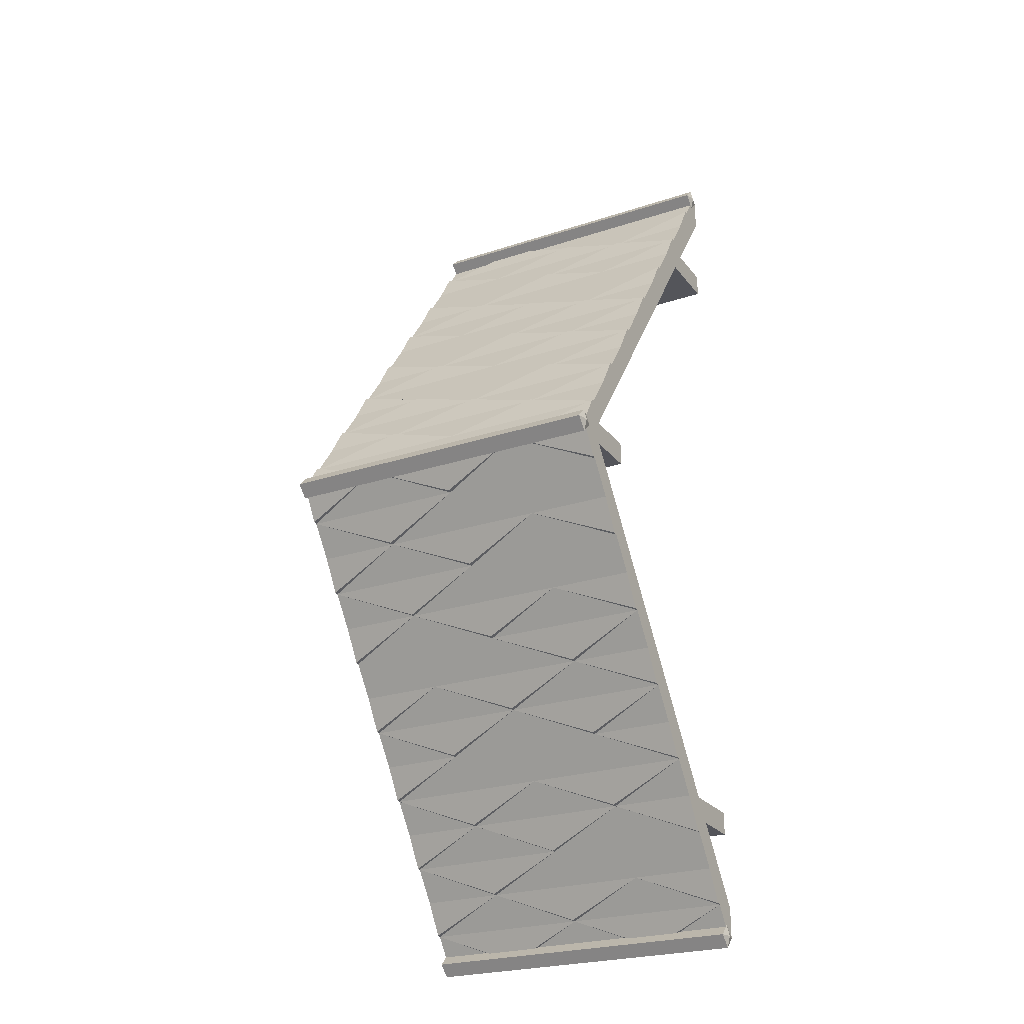
<metadata>
{"format":"obj","ext":"obj","renderer":"f3d","projection":"perspective","resolution":1024,"background":"white","views":[{"elev":-24.9,"azim":-151.7,"up":"+Z"}]}
</metadata>
<code>
g TSP_House_Roof_06B
v 0 0.3458 2.153
v -0.5 0.2304 2.345
v -1 0.3458 2.153
v 0.5 -0.04551 2.736
v 0 0.06996 2.545
v 1 0.06996 2.545
v 0 0.8976 1.37
v -0.5 0.7821 1.562
v -1 0.8976 1.37
v 1 0.6217 1.762
v 0.5 0.5062 1.953
v 0 0.6217 1.762
v -0.5 0.7821 1.562
v -0.5 0.7596 1.566
v -1 0.8976 1.37
v 0 0.6442 1.758
v 0 0.6217 1.762
v 0.5 0.5062 1.953
v 0.5 0.4838 1.958
v 1 0.06996 2.545
v 0.5 -0.06798 2.741
v 0.5 -0.04551 2.736
v 0.5 -0.04551 2.736
v 0.5 -0.06798 2.741
v 0 0.06996 2.545
v -1.429e-09 0.09243 2.541
v -0.5 0.2079 2.349
v -0.5 0.2304 2.345
v -1 0.3458 2.153
v 1 0.6217 1.762
v 0.5 0.4838 1.958
v 0.5 0.5062 1.953
v 0 0.3458 2.153
v -0.5 0.2079 2.349
v -0.5 0.2304 2.345
v -1 0.06996 2.545
v -1 0.09243 2.541
v 0.5 0.2079 2.349
v 0 0.06996 2.545
v -1.429e-09 0.09243 2.541
v 0.5 0.7596 1.566
v 0 0.6217 1.762
v 0 0.6442 1.758
v -1.143e-09 0.3663 2.152
v 0 0.3458 2.153
v -0.5 0.4838 1.958
v 0.5 0.4838 1.958
v 0 0.3458 2.153
v -1.143e-09 0.3663 2.152
v -1 0.4838 1.958
v -0.5 0.4838 1.958
v -1 0.3663 2.152
v 0.5 0.4838 1.958
v -1.143e-09 0.3663 2.152
v 1 0.4838 1.958
v 1 0.3663 2.152
v -1 0.7596 1.566
v -0.5 0.7596 1.566
v -1 0.6442 1.758
v 0.5 0.7596 1.566
v 0 0.6442 1.758
v 1 0.7596 1.566
v 1 0.6442 1.758
v -1 0.2079 2.349
v -0.5 0.2079 2.349
v -1 0.09243 2.541
v 0.5 0.2079 2.349
v -1.429e-09 0.09243 2.541
v 1 0.2079 2.349
v 1 0.09243 2.541
v -0.5 0.7596 1.566
v -1 0.6217 1.762
v -1 0.6442 1.758
v 0 0.8976 1.37
v -0.5 0.7821 1.562
v 0.5 1.035 1.175
v 0 0.92 1.366
v 1 1.173 0.9788
v 0.5 1.058 1.17
v 1 0.6442 1.758
v 1 0.6217 1.762
v 0.5 0.7596 1.566
v 1 0.09243 2.541
v 1 0.06996 2.545
v 0.5 0.2079 2.349
v 1 0.3663 2.152
v 1 0.3458 2.153
v 0.5 0.4838 1.958
v -0.5 0.4838 1.958
v -1 0.3458 2.153
v -1 0.3663 2.152
v 1 0.92 1.366
v 0.5 1.035 1.175
v 1 1.035 1.175
v 0 0.92 1.366
v -0.5 1.035 1.175
v -1 0.92 1.366
v -1 1.035 1.175
v 1 1.196 0.9746
v 0.5 1.311 0.783
v 1 1.311 0.783
v -1 1.587 0.3915
v -0.5 1.587 0.3915
v -1 1.472 0.5831
v 0.5 1.587 0.3915
v 0 1.472 0.5831
v 1 1.587 0.3915
v 1 1.472 0.5831
v 1 1.449 0.5873
v 0.5 1.332 0.7817
v 0 1.449 0.5873
v -0.5 1.332 0.7817
v -1 1.449 0.5873
v 1 1.725 0.1958
v 0.5 1.61 0.3874
v 0 1.725 0.1958
v -0.5 1.61 0.3874
v -1 1.725 0.1958
v 1 1.173 0.9788
v 0.5 1.058 1.17
v 0 1.173 0.9788
v -0.5 1.058 1.17
v -1 1.173 0.9788
v 0 0.92 1.366
v 0 0.8976 1.37
v -0.5 1.035 1.175
v -0.5 1.058 1.17
v -1 1.173 0.9788
v 0 1.472 0.5831
v 0 1.449 0.5873
v -0.5 1.587 0.3915
v -0.5 1.61 0.3874
v -1 1.725 0.1958
v -0.5 1.035 1.175
v -1 0.8976 1.37
v -1 0.92 1.366
v 0 1.173 0.9788
v -0.5 1.058 1.17
v 1 0.92 1.366
v 1 0.8976 1.37
v 0.5 1.035 1.175
v 0.5 1.058 1.17
v 0 1.173 0.9788
v 1 1.748 0.1916
v 0.5 1.863 0
v 1 1.863 0
v 1 1.748 0.1916
v 1 1.725 0.1958
v 0.5 1.863 0
v -0.5 1.587 0.3915
v -1 1.449 0.5873
v -1 1.472 0.5831
v 0 1.725 0.1958
v -0.5 1.61 0.3874
v -1 1.748 0.1916
v -0.5 1.863 0
v -1 1.725 0.1958
v 0.5 1.587 0.3915
v 0 1.449 0.5873
v 0 1.472 0.5831
v 1 1.725 0.1958
v 0.5 1.61 0.3874
v -0.5 1.311 0.783
v -1 1.173 0.9788
v -1 1.196 0.9746
v 1 1.472 0.5831
v 1 1.449 0.5873
v 0.5 1.587 0.3915
v 0.5 1.61 0.3874
v 0 1.725 0.1958
v 1 1.196 0.9746
v 1 1.173 0.9788
v 0.5 1.311 0.783
v 0.5 1.332 0.7817
v 0.5 1.311 0.783
v 0 1.449 0.5873
v 1 1.449 0.5873
v 0.5 1.311 0.783
v 0.5 1.332 0.7817
v 0 1.449 0.5873
v -0.5 1.311 0.783
v -0.5 1.332 0.7817
v -0.5 1.332 0.7817
v -0.5 1.311 0.783
v -1 1.449 0.5873
v -1 1.196 0.9746
v -1 1.311 0.783
v -0.5 1.311 0.783
v -1 1.748 0.1916
v -1 1.863 0
v -0.5 1.863 0
v -1 0.3663 2.152
v -1 0.3458 2.153
v -1 0.4838 1.958
v -1 0.06996 2.545
v -1 0.2079 2.349
v -1 0.09243 2.541
v -1 0.6217 1.762
v -1 0.7596 1.566
v -1 0.6442 1.758
v -1 0.92 1.366
v -1 0.8976 1.37
v -1 1.035 1.175
v -1 1.196 0.9746
v -1 1.173 0.9788
v -1 1.311 0.783
v -1 1.449 0.5873
v -1 1.587 0.3915
v -1 1.472 0.5831
v -1 1.748 0.1916
v -1 1.725 0.1958
v -1 1.863 0
v 1 1.748 0.1916
v 1 1.863 0
v 1 1.725 0.1958
v 1 1.449 0.5873
v 1 1.472 0.5831
v 1 1.587 0.3915
v 1 1.196 0.9746
v 1 1.311 0.783
v 1 1.173 0.9788
v 1 0.92 1.366
v 1 1.035 1.175
v 1 0.8976 1.37
v 1 0.7596 1.566
v 1 0.6217 1.762
v 1 0.6442 1.758
v 1 0.3663 2.152
v 1 0.4838 1.958
v 1 0.3458 2.153
v 1 0.2079 2.349
v 1 0.06996 2.545
v 1 0.09243 2.541
v 0.5 -0.04551 -2.736
v 1 0.06996 -2.545
v 0 0.06996 -2.545
v -1 0.06996 -2.545
v -0.5 -0.04551 -2.736
v 0.5 0.2304 -2.345
v 1 0.3458 -2.153
v 0 0.3458 -2.153
v 0 0.8976 -1.37
v -1 0.8976 -1.37
v -0.5 0.7821 -1.562
v 0.5 0.7821 -1.562
v 1 0.8976 -1.37
v 0 0.6217 -1.762
v -1 0.6217 -1.762
v -0.5 0.5062 -1.953
v 1 0.6217 -1.762
v 0.5 0.5062 -1.953
v 0 0.06996 -2.545
v -0.5 -0.04551 -2.736
v -0.5 -0.06798 -2.741
v 0.5 0.2079 -2.349
v -1.429e-09 0.09243 -2.541
v 1 0.3458 -2.153
v 0.5 0.2304 -2.345
v -0.5 0.7821 -1.562
v -1 0.8976 -1.37
v -0.5 0.7596 -1.566
v -0.5 -0.04551 -2.736
v -1 0.06996 -2.545
v -0.5 -0.06798 -2.741
v -0.5 0.5062 -1.953
v -1 0.6217 -1.762
v -0.5 0.4838 -1.958
v 1 0.06996 -2.545
v 0.5 -0.04551 -2.736
v 0.5 -0.06798 -2.741
v 0.5 -0.04551 -2.736
v 0 0.06996 -2.545
v 0.5 -0.06798 -2.741
v -1.429e-09 0.09243 -2.541
v -0.5 0.2079 -2.349
v 1 0.6217 -1.762
v 0.5 0.5062 -1.953
v 0.5 0.4838 -1.958
v 0.5 0.7821 -1.562
v 0.5 0.7596 -1.566
v 1 0.8976 -1.37
v 0 0.6217 -1.762
v -0.5 0.5062 -1.953
v -0.5 0.4838 -1.958
v 0.5 0.5062 -1.953
v 0 0.6217 -1.762
v 0.5 0.4838 -1.958
v 0.5 0.2304 -2.345
v 0 0.3458 -2.153
v 0.5 0.2079 -2.349
v 1 0.09243 -2.541
v 1 0.06996 -2.545
v -1.143e-09 0.3663 -2.152
v -0.5 0.4838 -1.958
v 0 0.3458 -2.153
v 0.5 0.4838 -1.958
v -1.143e-09 0.3663 -2.152
v 0 0.3458 -2.153
v -1 0.4838 -1.958
v -1 0.3663 -2.152
v -0.5 0.4838 -1.958
v 0.5 0.4838 -1.958
v -1.143e-09 0.3663 -2.152
v 1 0.4838 -1.958
v 1 0.3663 -2.152
v -1 0.7596 -1.566
v -1 0.6442 -1.758
v -0.5 0.7596 -1.566
v -1 0.2079 -2.349
v -1 0.09243 -2.541
v -0.5 0.2079 -2.349
v 0.5 0.2079 -2.349
v -1.429e-09 0.09243 -2.541
v 1 0.2079 -2.349
v 1 0.09243 -2.541
v -0.5 0.2079 -2.349
v -1 0.09243 -2.541
v -1 0.06996 -2.545
v -0.5 0.7596 -1.566
v -1 0.6442 -1.758
v -1 0.6217 -1.762
v 0 0.8976 -1.37
v -0.5 0.7821 -1.562
v 0.5 1.035 -1.175
v 0 0.92 -1.366
v 1 0.6442 -1.758
v 0.5 0.7596 -1.566
v 1 0.6217 -1.762
v 0.5 0.7821 -1.562
v 0 0.8976 -1.37
v 0 0.92 -1.366
v -0.5 1.035 -1.175
v -0.5 1.058 -1.17
v -1 1.173 -0.9788
v 1 0.3663 -2.152
v 0.5 0.4838 -1.958
v 1 0.3458 -2.153
v -0.5 0.4838 -1.958
v -1 0.3663 -2.152
v -1 0.3458 -2.153
v 1 0.7596 -1.566
v 0.5 0.7596 -1.566
v 1 0.6442 -1.758
v 1 0.92 -1.366
v 1 1.035 -1.175
v 0.5 1.035 -1.175
v -0.5 1.035 -1.175
v 0 0.92 -1.366
v -1 0.92 -1.366
v -1 1.035 -1.175
v 1 1.196 -0.9746
v 1 1.311 -0.783
v 0.5 1.311 -0.783
v -0.5 1.311 -0.783
v 0 1.196 -0.9746
v -1 1.196 -0.9746
v -1 1.311 -0.783
v -1 1.587 -0.3915
v -1 1.472 -0.5831
v -0.5 1.587 -0.3915
v 0.5 1.587 -0.3915
v 0 1.472 -0.5831
v 1 1.587 -0.3915
v 1 1.472 -0.5831
v 1 1.449 -0.5873
v 0 1.449 -0.5873
v 0.5 1.332 -0.7817
v 1 1.725 -0.1958
v 0 1.725 -0.1958
v 0.5 1.61 -0.3874
v 0 1.748 -0.1916
v -0.5 1.863 0
v 0 1.725 -0.1958
v 0.5 1.61 -0.3874
v 0.5 1.587 -0.3915
v 1 1.472 -0.5831
v 1 1.449 -0.5873
v 0 1.472 -0.5831
v -0.5 1.587 -0.3915
v 0 1.449 -0.5873
v -0.5 1.035 -1.175
v -1 0.92 -1.366
v -1 0.8976 -1.37
v 0 1.173 -0.9788
v -0.5 1.058 -1.17
v 0.5 1.311 -0.783
v 0 1.196 -0.9746
v 1 0.92 -1.366
v 0.5 1.035 -1.175
v 1 0.8976 -1.37
v 1 1.748 -0.1916
v 1 1.863 0
v 0.5 1.863 0
v -0.5 1.863 0
v 0 1.748 -0.1916
v -1 1.748 -0.1916
v -1 1.863 0
v 1 1.748 -0.1916
v 0.5 1.863 0
v 1 1.725 -0.1958
v 0 1.196 -0.9746
v -0.5 1.311 -0.783
v 0 1.173 -0.9788
v -0.5 1.587 -0.3915
v -1 1.472 -0.5831
v -1 1.449 -0.5873
v -1 1.748 -0.1916
v -1 1.725 -0.1958
v -0.5 1.863 0
v 0.5 1.863 0
v 0 1.748 -0.1916
v 0 1.725 -0.1958
v 0.5 1.587 -0.3915
v 0 1.472 -0.5831
v 0 1.449 -0.5873
v 1 1.725 -0.1958
v 0.5 1.61 -0.3874
v -0.5 1.311 -0.783
v -1 1.196 -0.9746
v -1 1.173 -0.9788
v 1 1.196 -0.9746
v 0.5 1.311 -0.783
v 1 1.173 -0.9788
v 0.5 1.332 -0.7817
v 0 1.449 -0.5873
v 0.5 1.311 -0.783
v 1 1.449 -0.5873
v 0.5 1.332 -0.7817
v 0.5 1.311 -0.783
v 0 1.173 -0.9788
v -1 1.173 -0.9788
v -0.5 1.058 -1.17
v -1 0.3663 -2.152
v -1 0.4838 -1.958
v -1 0.3458 -2.153
v -1 0.06996 -2.545
v -1 0.09243 -2.541
v -1 0.2079 -2.349
v -1 0.6217 -1.762
v -1 0.6442 -1.758
v -1 0.7596 -1.566
v -1 0.92 -1.366
v -1 1.035 -1.175
v -1 0.8976 -1.37
v -1 1.196 -0.9746
v -1 1.311 -0.783
v -1 1.173 -0.9788
v -1 1.449 -0.5873
v -1 1.472 -0.5831
v -1 1.587 -0.3915
v -1 1.748 -0.1916
v -1 1.863 0
v -1 1.725 -0.1958
v 1 1.748 -0.1916
v 1 1.725 -0.1958
v 1 1.863 0
v 1 1.449 -0.5873
v 1 1.587 -0.3915
v 1 1.472 -0.5831
v 1 1.196 -0.9746
v 1 1.173 -0.9788
v 1 1.311 -0.783
v 1 0.92 -1.366
v 1 0.8976 -1.37
v 1 1.035 -1.175
v 1 0.7596 -1.566
v 1 0.6442 -1.758
v 1 0.6217 -1.762
v 1 0.3663 -2.152
v 1 0.3458 -2.153
v 1 0.4838 -1.958
v 1 0.2079 -2.349
v 1 0.09243 -2.541
v 1 0.06996 -2.545
v 1 1.863 -0.07071
v 1.016 1.863 1.675e-06
v 1 1.934 1.624e-06
v -1 1.792 8.792e-07
v -1.016 1.863 8.277e-07
v -1 1.863 0.07071
v -1 1.863 0.07071
v -1.016 1.863 8.277e-07
v -1 1.934 7.898e-07
v -1 1.934 7.898e-07
v -1.016 1.863 8.277e-07
v -1 1.863 -0.07071
v -1 1.863 -0.07071
v -1.016 1.863 8.277e-07
v -1 1.792 8.792e-07
v 1 1.934 1.624e-06
v 1.016 1.863 1.675e-06
v 1 1.863 0.07071
v 1 1.863 0.07071
v 1.016 1.863 1.675e-06
v 1 1.792 1.714e-06
v 1 1.792 1.714e-06
v 1.016 1.863 1.675e-06
v 1 1.863 -0.07071
v 1 -0.02929 -2.792
v 1.016 -0.02929 -2.721
v 1 0.04142 -2.721
v -1 -0.1 -2.721
v -1.016 -0.02929 -2.721
v -1 -0.02929 -2.651
v -1 -0.02929 -2.651
v -1.016 -0.02929 -2.721
v -1 0.04142 -2.721
v -1 0.04142 -2.721
v -1.016 -0.02929 -2.721
v -1 -0.02929 -2.792
v -1 -0.02929 -2.792
v -1.016 -0.02929 -2.721
v -1 -0.1 -2.721
v 1 0.04142 -2.721
v 1.016 -0.02929 -2.721
v 1 -0.02929 -2.651
v 1 -0.02929 -2.651
v 1.016 -0.02929 -2.721
v 1 -0.1 -2.721
v 1 -0.1 -2.721
v 1.016 -0.02929 -2.721
v 1 -0.02929 -2.792
v -1 -0.02929 2.792
v -1.016 -0.02929 2.721
v -1 0.04142 2.721
v 1 -0.1 2.721
v 1.016 -0.02929 2.721
v 1 -0.02929 2.651
v 1 -0.02929 2.651
v 1.016 -0.02929 2.721
v 1 0.04142 2.721
v 1 0.04142 2.721
v 1.016 -0.02929 2.721
v 1 -0.02929 2.792
v 1 -0.02929 2.792
v 1.016 -0.02929 2.721
v 1 -0.1 2.721
v -1 0.04142 2.721
v -1.016 -0.02929 2.721
v -1 -0.02929 2.651
v -1 -0.02929 2.651
v -1.016 -0.02929 2.721
v -1 -0.1 2.721
v -1 -0.1 2.721
v -1.016 -0.02929 2.721
v -1 -0.02929 2.792
v -1 1.353 0.06954
v -1 1.353 -0.07046
v -1 1.753 -0.07046
v -1 1.753 0.06954
v -1 1.353 -0.07046
v 1 1.353 -0.07046
v 1 1.753 -0.07046
v -1 1.753 -0.07046
v 1 1.353 -0.07046
v 1 1.353 0.06954
v 1 1.753 0.06954
v 1 1.753 -0.07046
v 1 1.353 0.06954
v -1 1.353 0.06954
v -1 1.753 0.06954
v 1 1.753 0.06954
v -1 1.353 -0.07046
v -1 1.353 0.06954
v 1 1.353 0.06954
v 1 1.353 -0.07046
v 1 1.753 -0.07046
v 1 1.753 0.06954
v -1 1.753 0.06954
v -1 1.753 -0.07046
v -1 -0.0721 2.07
v -1 -0.0721 1.93
v -1 0.3379 1.93
v -1 0.3279 2.07
v -1 -0.0721 1.93
v 1 -0.0721 1.93
v 1 0.3379 1.93
v -1 0.3379 1.93
v 1 -0.0721 1.93
v 1 -0.0721 2.07
v 1 0.3279 2.07
v 1 0.3379 1.93
v 1 -0.0721 2.07
v -1 -0.0721 2.07
v -1 0.3279 2.07
v 1 0.3279 2.07
v -1 -0.0721 1.93
v -1 -0.0721 2.07
v 1 -0.0721 2.07
v 1 -0.0721 1.93
v 1 0.3379 1.93
v 1 0.3279 2.07
v -1 0.3279 2.07
v -1 0.3379 1.93
v -1 -0.0721 -1.93
v -1 -0.0721 -2.07
v -1 0.3279 -2.07
v -1 0.3379 -1.93
v -1 -0.0721 -2.07
v 1 -0.0721 -2.07
v 1 0.3279 -2.07
v -1 0.3279 -2.07
v 1 -0.0721 -2.07
v 1 -0.0721 -1.93
v 1 0.3379 -1.93
v 1 0.3279 -2.07
v 1 -0.0721 -1.93
v -1 -0.0721 -1.93
v -1 0.3379 -1.93
v 1 0.3379 -1.93
v -1 -0.0721 -2.07
v -1 -0.0721 -1.93
v 1 -0.0721 -1.93
v 1 -0.0721 -2.07
v 1 0.3279 -2.07
v 1 0.3379 -1.93
v -1 0.3379 -1.93
v -1 0.3279 -2.07
v -1 1.713 0
v 1 1.713 0
v 1 -0.1 -2.534
v -1 -0.1 -2.534
v 1 1.713 0
v 1 -0.1 -2.701
v 1 -0.1 -2.534
v 1 1.813 0
v 1 -0.1 2.701
v 1 -0.1 2.534
v -1 1.713 0
v -1 -0.1 2.701
v -1 -0.1 2.534
v -1 1.813 0
v -1 -0.1 -2.701
v -1 -0.1 -2.534
v -1 1.863 0
v -1 -0.06798 -2.741
v 1 -0.06798 -2.741
v 1 1.863 0
v -1 -0.06798 2.741
v -1 1.863 0
v 1 1.863 0
v 1 -0.06798 2.741
v 1 -0.06798 -2.741
v 1 -0.1 -2.721
v 1 -0.1 -2.701
v 1 1.813 0
v 1 1.863 0
v 1 -0.06798 2.741
v 1 -0.1 2.721
v 1 -0.1 2.701
v -1 -0.06798 2.741
v -1 -0.1 2.721
v -1 -0.1 2.701
v -1 1.813 0
v -1 1.863 0
v -1 -0.06798 -2.741
v -1 -0.1 -2.701
v -1 -0.1 -2.721
v 1 -0.1 2.534
v 1 1.713 0
v -1 1.713 0
v -1 -0.1 2.534
v 1 -0.1 -2.721
v -1 -0.1 -2.721
v -1 -0.1 -2.534
v 1 -0.1 -2.534
v 1 -0.1 2.534
v -1 -0.1 2.534
v -1 -0.1 2.721
v 1 -0.1 2.721
v -1 1.863 -0.07071
v 1 1.863 -0.07071
v 1 1.934 1.624e-06
v -1 1.934 7.898e-07
v 1 1.792 1.714e-06
v -1 1.792 8.792e-07
v -1 1.863 0.07071
v 1 1.863 0.07071
v -1 1.863 -0.07071
v -1 1.792 8.792e-07
v 1 1.792 1.714e-06
v 1 1.863 -0.07071
v 1 1.934 1.624e-06
v 1 1.863 0.07071
v -1 1.863 0.07071
v -1 1.934 7.898e-07
v -1 -0.02929 -2.792
v 1 -0.02929 -2.792
v 1 0.04142 -2.721
v -1 0.04142 -2.721
v 1 -0.1 -2.721
v -1 -0.1 -2.721
v -1 -0.02929 -2.651
v 1 -0.02929 -2.651
v -1 -0.02929 -2.792
v -1 -0.1 -2.721
v 1 -0.1 -2.721
v 1 -0.02929 -2.792
v 1 0.04142 -2.721
v 1 -0.02929 -2.651
v -1 -0.02929 -2.651
v -1 0.04142 -2.721
v 1 -0.02929 2.792
v -1 -0.02929 2.792
v -1 0.04142 2.721
v 1 0.04142 2.721
v -1 -0.1 2.721
v 1 -0.1 2.721
v 1 -0.02929 2.651
v -1 -0.02929 2.651
v 1 -0.02929 2.792
v 1 -0.1 2.721
v -1 -0.1 2.721
v -1 -0.02929 2.792
v -1 0.04142 2.721
v -1 -0.02929 2.651
v 1 -0.02929 2.651
v 1 0.04142 2.721
g TSP_House_Roof_06B_0
f 3 2 1
f 6 5 4
f 9 8 7
f 12 11 10
f 15 14 13
f 14 17 16
f 17 19 18
f 22 21 20
f 25 24 23
f 27 25 26
f 29 27 28
f 32 31 30
f 35 34 33
f 37 36 34
f 40 39 38
f 43 42 41
f 46 45 44
f 49 48 47
f 52 51 50
f 51 54 53
f 53 56 55
f 59 58 57
f 58 61 60
f 60 63 62
f 66 65 64
f 65 68 67
f 67 70 69
f 73 72 71
f 75 71 74
f 77 74 76
f 79 76 78
f 82 81 80
f 85 84 83
f 88 87 86
f 91 90 89
f 94 93 92
f 96 95 93
f 96 98 97
f 101 100 99
f 104 103 102
f 103 106 105
f 105 108 107
f 111 110 109
f 113 112 111
f 116 115 114
f 118 117 116
f 121 120 119
f 123 122 121
f 126 125 124
f 128 126 127
f 131 130 129
f 133 131 132
f 136 135 134
f 138 134 137
f 141 140 139
f 143 141 142
f 146 145 144
f 149 148 147
f 152 151 150
f 154 150 153
f 157 156 155
f 160 159 158
f 162 158 161
f 165 164 163
f 168 167 166
f 170 168 169
f 173 172 171
f 176 175 174
f 179 178 177
f 182 181 180
f 185 184 183
f 188 187 186
f 191 190 189
f 194 193 192
f 197 196 195
f 200 199 198
f 203 202 201
f 206 205 204
f 209 208 207
f 212 211 210
f 215 214 213
f 218 217 216
f 221 220 219
f 224 223 222
f 227 226 225
f 230 229 228
f 233 232 231
f 236 235 234
f 238 237 236
f 241 240 239
f 244 243 242
f 242 246 245
f 249 248 247
f 251 247 250
f 254 253 252
f 252 256 255
f 255 258 257
f 261 260 259
f 264 263 262
f 267 266 265
f 270 269 268
f 273 272 271
f 272 275 274
f 278 277 276
f 281 280 279
f 284 283 282
f 287 286 285
f 290 289 288
f 292 290 291
f 295 294 293
f 298 297 296
f 301 300 299
f 303 301 302
f 305 302 304
f 308 307 306
f 311 310 309
f 313 311 312
f 315 312 314
f 318 317 316
f 321 320 319
f 319 323 322
f 322 325 324
f 328 327 326
f 327 330 329
f 330 332 331
f 332 334 333
f 337 336 335
f 340 339 338
f 343 342 341
f 346 345 344
f 348 347 346
f 350 347 349
f 353 352 351
f 355 354 353
f 357 354 356
f 360 359 358
f 362 360 361
f 364 361 363
f 367 366 365
f 370 369 368
f 373 372 371
f 375 373 374
f 377 375 376
f 380 379 378
f 383 382 381
f 381 385 384
f 384 387 386
f 390 389 388
f 393 392 391
f 395 394 393
f 397 394 396
f 400 399 398
f 403 402 401
f 406 405 404
f 409 408 407
f 412 411 410
f 415 414 413
f 413 417 416
f 420 419 418
f 423 422 421
f 426 425 424
f 429 428 427
f 432 431 430
f 435 434 433
f 438 437 436
f 441 440 439
f 444 443 442
f 447 446 445
f 450 449 448
f 453 452 451
f 456 455 454
f 459 458 457
f 462 461 460
f 465 464 463
f 468 467 466
f 471 470 469
f 474 473 472
f 477 476 475
f 480 479 478
f 483 482 481
f 486 485 484
f 489 488 487
f 492 491 490
f 495 494 493
f 498 497 496
f 501 500 499
f 504 503 502
f 507 506 505
f 510 509 508
f 513 512 511
f 516 515 514
f 519 518 517
f 522 521 520
f 525 524 523
f 528 527 526
f 531 530 529
f 534 533 532
f 537 536 535
f 540 539 538
f 543 542 541
f 546 545 544
f 549 548 547
f 550 549 547
f 553 552 551
f 554 553 551
f 557 556 555
f 558 557 555
f 561 560 559
f 562 561 559
f 565 564 563
f 566 565 563
f 569 568 567
f 570 569 567
f 573 572 571
f 574 573 571
f 577 576 575
f 578 577 575
f 581 580 579
f 582 581 579
f 585 584 583
f 586 585 583
f 589 588 587
f 590 589 587
f 593 592 591
f 594 593 591
f 597 596 595
f 598 597 595
f 601 600 599
f 602 601 599
f 605 604 603
f 606 605 603
f 609 608 607
f 610 609 607
f 613 612 611
f 614 613 611
f 617 616 615
f 618 617 615
f 621 620 619
f 622 621 619
f 625 624 623
f 624 626 623
f 623 626 627
f 628 623 627
f 631 630 629
f 630 632 629
f 629 632 633
f 634 629 633
f 637 636 635
f 638 637 635
f 641 640 639
f 642 641 639
f 645 644 643
f 643 646 645
f 643 647 646
f 646 647 648
f 646 648 649
f 649 650 646
f 653 652 651
f 651 654 653
f 651 655 654
f 654 655 656
f 657 654 656
f 656 658 657
f 661 660 659
f 662 661 659
f 665 664 663
f 666 665 663
f 669 668 667
f 670 669 667
f 673 672 671
f 674 673 671
f 677 676 675
f 678 677 675
f 681 680 679
f 682 681 679
f 685 684 683
f 686 685 683
f 689 688 687
f 690 689 687
f 693 692 691
f 694 693 691
f 697 696 695
f 698 697 695
f 701 700 699
f 702 701 699
f 705 704 703
f 706 705 703
f 709 708 707
f 710 709 707
f 713 712 711
f 714 713 711
f 717 716 715
f 718 717 715

</code>
